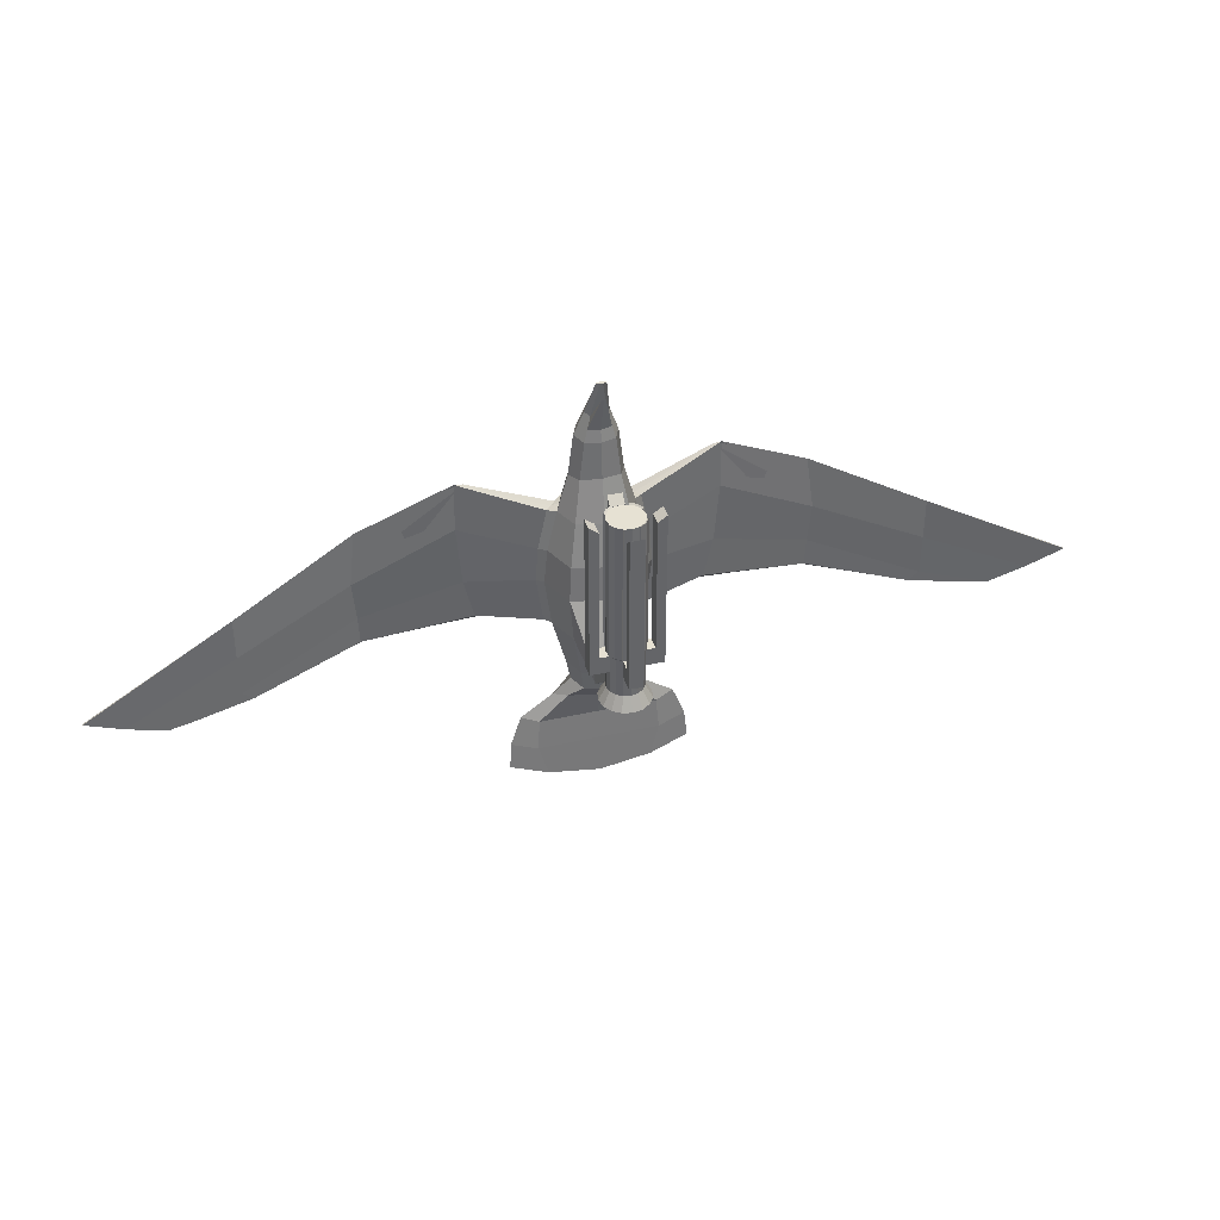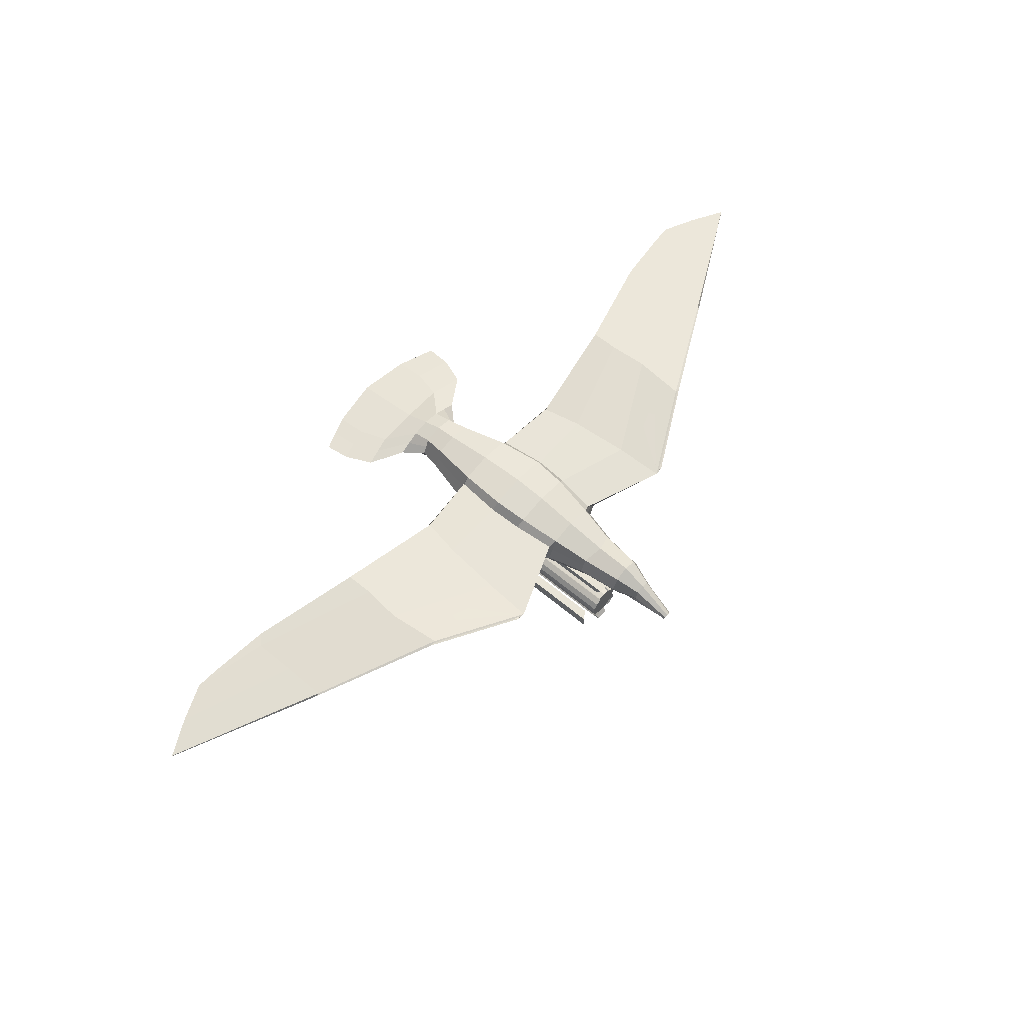
<metadata>
{"format":"obj","ext":"obj","renderer":"f3d","projection":"perspective","resolution":1024,"background":"white","views":[{"elev":38.8,"azim":-15.9,"up":"+Z"},{"elev":60.9,"azim":-49.4,"up":"+Y"}]}
</metadata>
<code>
o Cylinder
v -0.3884 0.1609 2.31
v -0.5455 0.2259 -2.342
v -0.2972 0.2972 2.31
v -0.4175 0.4175 -2.342
v -0.1609 0.3884 2.31
v -0.2259 0.5455 -2.342
v -0.3884 0.1609 -2.012
v -0.3884 0.1609 -1.789
v -0.3884 0.1609 -1.065
v -0.2973 0.2972 -2.012
v -0.2973 0.2972 -1.789
v -0.2972 0.2972 -1.065
v -0.1609 0.3884 -2.012
v -0.1609 0.3884 -1.789
v -0.1609 0.3884 -1.065
v -0.3884 0.1609 -1.486
v -0.2972 0.2972 -1.486
v -0.1609 0.3884 -1.486
v -0.1609 0.8117 -1.065
v -0.1609 0.8117 -1.486
v -0.8194 0.1609 -1.065
v -0.8194 0.1609 -1.486
v -0.1609 0.6169 -1.486
v -0.1609 0.6169 -1.065
v -0.6092 0.1609 -1.486
v -0.6092 0.1609 -1.065
v -0.8194 0.1609 2.31
v -0.6092 0.1609 2.154
v -0.4181 0.1906 2.342
v -0.327 0.327 2.342
v -0.1906 0.4181 2.342
v -0.4181 0.1906 -1.012
v -0.327 0.327 -1.012
v -0.1906 0.4181 -1.012
v -0.1609 0.8117 2.31
v -0.1609 0.6169 2.154
v -0.4204 0 2.31
v -0.5904 0 -2.342
v -0.3884 -0.1609 2.31
v -0.5455 -0.2259 -2.342
v -0.2972 -0.2972 2.31
v -0.4175 -0.4175 -2.342
v -0.1609 -0.3884 2.31
v -0.2259 -0.5455 -2.342
v -0.4204 0 -2.012
v -0.4204 0 -1.789
v -0.4204 0 -1.065
v -0.3884 -0.1609 -2.012
v -0.3884 -0.1609 -1.789
v -0.3884 -0.1609 -1.065
v -0.2972 -0.2972 -2.012
v -0.2972 -0.2972 -1.789
v -0.2972 -0.2972 -1.065
v -0.1609 -0.3884 -2.012
v -0.1609 -0.3884 -1.789
v -0.1609 -0.3884 -1.065
v -0.4204 0 -1.486
v -0.3884 -0.1609 -1.486
v -0.2972 -0.2972 -1.486
v -0.1609 -0.3884 -1.486
v -0.1609 -0.8117 -1.065
v -0.1609 -0.8117 -1.486
v -0.8194 0 -1.065
v -0.8194 -0.1609 -1.065
v -0.8194 0 -1.486
v -0.8194 -0.1609 -1.486
v -0.1609 -0.6169 -1.486
v -0.1609 -0.6169 -1.065
v -0.6092 0 -1.486
v -0.6092 -0.1609 -1.486
v -0.6092 -0.1609 -1.065
v -0.6092 0 -1.065
v -0.8194 -0 2.31
v -0.8194 -0.1609 2.31
v -0.6092 -0.1609 2.154
v -0.6092 -0 2.154
v -0.4181 -0.1906 2.342
v -0.327 -0.327 2.342
v -0.1906 -0.4181 2.342
v -0.4181 -0.1906 -1.012
v -0.327 -0.327 -1.012
v -0.1906 -0.4181 -1.012
v -0.1609 -0.8117 2.31
v -0.1609 -0.6169 2.154
v -1.195 1.992 -6.032
v -0.03297 1.791 4.324
v -1.196 2.053 -6.039
v -0.08241 1.843 4.324
v -2.074 2.051 -5.707
v -0.1177 1.808 4.324
v -1.353 2.149 -4.603
v -0.6986 2.107 -3.947
v -0.4213 1.801 -3.544
v -0.4919 1.732 -3.03
v -0.7 1.524 -1.877
v -0.8041 1.422 -0.7449
v -0.7507 1.482 0.07177
v -0.6025 1.663 1.057
v -0.4435 1.872 1.995
v -0.3365 1.884 2.898
v -0.1874 1.954 3.472
v -0.9893 2.269 -4.618
v -0.4116 2.516 -3.998
v -0.4222 2.645 -3.544
v -0.4919 2.715 -3.03
v -0.6985 2.914 -1.877
v -0.8041 3.025 -0.7449
v -0.7507 2.965 0.07177
v -0.6025 2.783 1.057
v -0.4506 2.576 1.936
v -0.3365 2.557 2.902
v -0.1874 2.329 3.475
v -1.762 2.216 -4.435
v -1 2.288 -3.97
v -0.6026 2.222 -3.544
v -0.7027 2.224 -3.03
v -1.005 2.213 -1.877
v -1.148 2.222 -0.7449
v -1.068 2.224 0.07177
v -0.8458 2.216 1.057
v -0.6017 2.224 1.935
v -0.4808 2.22 2.9
v -0.2677 2.141 3.473
v -1.405 2.066 -5.317
v -1.185 2.16 -5.329
v -2.024 2.127 -5.106
v -1.196 2.023 -6.036
v -0.1684 0.7548 -2.114
v -0.4813 0.7548 -2.114
v -0.4408 0.7548 -2.555
v -0.1684 0.7548 -2.555
v -0.262 1.919 3.184
v -0.262 2.442 3.189
v -0.3743 2.18 3.187
v -0.03099 1.62 4.047
v -0.04332 1.614 4.047
v -1.635 2.052 -5.873
v -0.1001 1.826 4.324
v -1.376 2.242 -4.526
v -0.7066 2.402 -3.984
v -0.5126 2.434 -3.544
v -0.5973 2.47 -3.03
v -0.8516 2.559 -1.877
v -5.157 2.995 -0.5688
v -7.733 2.65 -1.701
v -0.7238 2.496 1.057
v -0.5262 2.4 1.935
v -0.4086 2.388 2.901
v -0.2276 2.235 3.474
v -1.604 2.144 -5.217
v -0.3181 2.311 3.188
v -8.861 2.556 -3.11
v -9.381 2.5 -3.164
v -10.25 2.392 -2.824
v -11.09 2.281 -2.421
v -8.856 2.515 -3.11
v -9.376 2.453 -3.164
v -10.24 2.349 -2.824
v -11.08 2.248 -2.421
v -8.859 2.536 -3.11
v -9.379 2.477 -3.164
v -10.24 2.371 -2.824
v -11.09 2.264 -2.421
v -2.908 2.759 0.6002
v -1.228 2.403 0.02213
v -1.143 2.385 -1.898
v -2.579 2.745 -1.753
v -5.047 3.015 -2.146
v -7.463 2.683 -2.892
v -7.729 2.648 -0.6918
v -4.998 3.08 0.6898
v -2.898 2.745 1.764
v -1.026 2.385 0.9972
v -0.9913 2.548 -1.898
v -2.459 2.733 -1.753
v -4.978 3.046 -2.146
v -7.439 2.706 -2.892
v -7.416 2.73 -2.892
v -4.908 3.075 -2.146
v -2.339 2.723 -1.753
v -0.8407 2.716 -1.898
v -0.7844 2.655 0.9972
v -7.655 2.691 -0.6918
v -7.692 2.669 -0.6918
v -4.927 3.096 0.6898
v -2.802 2.727 1.764
v -0.9047 2.519 0.9972
v -7.723 2.652 -2.68
v -5.078 3.012 -1.493
v -2.798 2.762 -0.8061
v -1.294 2.396 -0.7864
v -0.9147 2.748 0.02214
v -2.651 2.767 0.6002
v -4.989 3.063 -0.5688
v -7.652 2.704 -1.701
v -0.9516 2.771 -0.7864
v -2.522 2.76 -0.8061
v -4.907 3.082 -1.493
v -7.66 2.707 -2.68
v -2.705 2.717 1.764
v -4.857 3.112 0.6898
v 0.3884 0.1609 2.31
v 0.5455 0.2259 -2.342
v 0.2972 0.2972 2.31
v 0.4175 0.4175 -2.342
v 0.1609 0.3884 2.31
v 0.2259 0.5455 -2.342
v 0 0.4204 2.31
v -0 0.5904 -2.342
v 0.3884 0.1609 -2.012
v 0.3884 0.1609 -1.789
v 0.3884 0.1609 -1.065
v 0.2972 0.2972 -2.012
v 0.2972 0.2972 -1.789
v 0.2972 0.2972 -1.065
v 0.1609 0.3884 -2.012
v 0.1609 0.3884 -1.789
v 0.1609 0.3884 -1.065
v -0 0.4204 -2.012
v -0 0.4204 -1.789
v -0 0.4204 -1.065
v 0.3884 0.1609 -1.486
v 0.2972 0.2972 -1.486
v 0.1609 0.3884 -1.486
v -0 0.4204 -1.486
v 0.1609 0.8117 -1.065
v -0 0.8117 -1.065
v 0.1609 0.8117 -1.486
v -0 0.8117 -1.486
v 0.8194 0.1609 -1.065
v 0.8194 0.1609 -1.486
v -0 0.6169 -1.486
v 0.1609 0.6169 -1.486
v 0.1609 0.6169 -1.065
v -0 0.6169 -1.065
v 0.6092 0.1609 -1.486
v 0.6092 0.1609 -1.065
v 0.8194 0.1609 2.31
v 0.6092 0.1609 2.154
v 0.4181 0.1906 2.342
v 0.327 0.327 2.342
v 0.1906 0.4181 2.342
v 0.4181 0.1906 -1.012
v 0.327 0.327 -1.012
v 0.1906 0.4181 -1.012
v 0.1609 0.8117 2.31
v 0 0.8117 2.31
v 0.1609 0.6169 2.154
v 0 0.6169 2.154
v 0.4204 0 2.31
v 0.5904 0 -2.342
v 0.3884 -0.1609 2.31
v 0.5455 -0.2259 -2.342
v 0.2973 -0.2972 2.31
v 0.4175 -0.4175 -2.342
v 0.1609 -0.3884 2.31
v 0.2259 -0.5455 -2.342
v 0 -0.4204 2.31
v -0 -0.5904 -2.342
v 0.4204 0 -2.012
v 0.4204 0 -1.789
v 0.4204 0 -1.065
v 0.3884 -0.1609 -2.012
v 0.3884 -0.1609 -1.789
v 0.3884 -0.1609 -1.065
v 0.2972 -0.2972 -2.012
v 0.2972 -0.2972 -1.789
v 0.2972 -0.2972 -1.065
v 0.1609 -0.3884 -2.012
v 0.1609 -0.3884 -1.789
v 0.1609 -0.3884 -1.065
v -0 -0.4204 -2.012
v -0 -0.4204 -1.789
v -0 -0.4204 -1.065
v 0.4204 0 -1.486
v 0.3884 -0.1609 -1.486
v 0.2972 -0.2972 -1.486
v 0.1609 -0.3884 -1.486
v -0 -0.4204 -1.486
v 0.1609 -0.8117 -1.065
v 0 -0.8117 -1.065
v 0.1609 -0.8117 -1.486
v -0 -0.8117 -1.486
v 0.8194 0 -1.065
v 0.8194 -0.1609 -1.065
v 0.8194 0 -1.486
v 0.8194 -0.1609 -1.486
v -0 -0.6169 -1.486
v 0.1609 -0.6169 -1.486
v 0.1609 -0.6169 -1.065
v 0 -0.6169 -1.065
v 0.6092 0 -1.486
v 0.6092 -0.1609 -1.486
v 0.6092 -0.1609 -1.065
v 0.6092 0 -1.065
v 0.8194 -0 2.31
v 0.8194 -0.1609 2.31
v 0.6092 -0.1609 2.154
v 0.6092 -0 2.154
v 0.4181 -0.1906 2.342
v 0.327 -0.327 2.342
v 0.1906 -0.4181 2.342
v 0.4181 -0.1906 -1.012
v 0.327 -0.327 -1.012
v 0.1906 -0.4181 -1.012
v 0.1609 -0.8117 2.31
v 0 -0.8117 2.31
v 0.1609 -0.6169 2.154
v 0 -0.6169 2.154
v 1.196 1.993 -6.032
v 0.03297 1.791 4.324
v 1.196 2.054 -6.039
v 0.08241 1.843 4.324
v 2.074 2.051 -5.707
v 0.1177 1.808 4.324
v 1.353 2.149 -4.603
v 0.6986 2.107 -3.947
v 0.4213 1.801 -3.544
v 0.4919 1.732 -3.03
v 0.7 1.524 -1.877
v 0.8041 1.422 -0.7449
v 0.7507 1.482 0.07177
v 0.6025 1.663 1.057
v 0.4435 1.872 1.995
v 0.3365 1.884 2.898
v 0.1874 1.954 3.472
v 0.9893 2.269 -4.618
v 0.4115 2.516 -3.998
v 0.4222 2.645 -3.544
v 0.4919 2.715 -3.03
v 0.6985 2.914 -1.877
v 0.8041 3.025 -0.7449
v 0.7507 2.965 0.07177
v 0.6025 2.783 1.057
v 0.4506 2.576 1.936
v 0.3365 2.557 2.902
v 0.1874 2.329 3.475
v 1.762 2.216 -4.435
v 1 2.288 -3.97
v 0.6026 2.222 -3.544
v 0.7027 2.224 -3.03
v 1.005 2.213 -1.877
v 1.148 2.222 -0.7449
v 1.068 2.224 0.07177
v 0.8458 2.216 1.057
v 0.6017 2.224 1.935
v 0.4808 2.22 2.9
v 0.2677 2.141 3.473
v 1.405 2.066 -5.317
v 1.185 2.16 -5.329
v 2.024 2.127 -5.106
v 1.196 2.024 -6.036
v 0.1684 0.7548 -2.114
v 0.4813 0.7548 -2.114
v 0.4408 0.7548 -2.555
v 0.1684 0.7548 -2.555
v 2.9e-05 1.976 -6.209
v 0 1.803 4.324
v 2e-05 2.063 -6.22
v 0 1.858 4.324
v 2.5e-05 2.019 -6.215
v 0 1.833 4.324
v -0 2.145 -4.6
v -0 1.947 -3.937
v -0 1.673 -3.544
v -0 1.595 -3.03
v -0 1.364 -1.877
v -0 1.251 -0.7449
v -0 1.318 0.07177
v -0 1.519 1.057
v -0 1.735 2.051
v -0 1.797 2.897
v 0 1.873 3.471
v -0 2.409 3.475
v -0 2.701 2.904
v -0 2.743 2.062
v -0 2.904 1.057
v -0 3.083 0.07177
v -0 3.142 -0.7449
v -0 3.042 -1.877
v -0 2.837 -3.03
v -0 2.768 -3.544
v -1e-06 2.587 -4.004
v -0 2.298 -4.62
v 1e-06 2.194 -5.331
v 4e-06 2.069 -5.315
v -0 1.835 3.184
v -0 2.555 3.19
v 0.262 1.919 3.184
v 0.262 2.442 3.189
v 0.3743 2.18 3.187
v 0.03099 1.62 4.047
v 0 1.607 4.047
v 0 1.6 4.047
v 0.04332 1.614 4.047
v 0 1.846 4.324
v 1.635 2.052 -5.873
v 0.1001 1.826 4.324
v 1.376 2.242 -4.526
v 0.7066 2.402 -3.984
v 0.5126 2.434 -3.544
v 0.5973 2.47 -3.03
v 0.8516 2.559 -1.877
v 5.157 2.995 -0.5688
v 7.733 2.65 -1.701
v 0.7238 2.496 1.057
v 0.5262 2.4 1.935
v 0.4086 2.388 2.901
v 0.2276 2.235 3.474
v 1.604 2.144 -5.217
v 0.3181 2.311 3.188
v 8.861 2.556 -3.11
v 9.381 2.5 -3.164
v 10.25 2.392 -2.824
v 11.09 2.281 -2.421
v 8.856 2.515 -3.11
v 9.376 2.453 -3.164
v 10.24 2.349 -2.824
v 11.08 2.248 -2.421
v 8.859 2.536 -3.11
v 9.379 2.477 -3.164
v 10.24 2.371 -2.824
v 11.09 2.264 -2.421
v 2.908 2.759 0.6002
v 1.228 2.403 0.02213
v 1.143 2.385 -1.898
v 2.579 2.745 -1.753
v 5.047 3.015 -2.146
v 7.463 2.683 -2.892
v 7.729 2.648 -0.6918
v 4.998 3.08 0.6898
v 2.898 2.745 1.764
v 1.026 2.385 0.9972
v 0.9913 2.548 -1.898
v 2.459 2.733 -1.753
v 4.978 3.046 -2.146
v 7.439 2.706 -2.892
v 7.416 2.73 -2.892
v 4.908 3.075 -2.146
v 2.339 2.723 -1.753
v 0.8407 2.716 -1.898
v 0.7844 2.655 0.9972
v 7.655 2.691 -0.6918
v 7.692 2.669 -0.6918
v 4.927 3.096 0.6898
v 2.802 2.727 1.764
v 0.9047 2.519 0.9972
v 7.723 2.652 -2.68
v 5.078 3.012 -1.493
v 2.798 2.762 -0.8061
v 1.294 2.396 -0.7864
v 0.9147 2.748 0.02214
v 2.651 2.767 0.6002
v 4.989 3.063 -0.5688
v 7.652 2.704 -1.701
v 0.9516 2.771 -0.7864
v 2.522 2.76 -0.8061
v 4.907 3.082 -1.493
v 7.66 2.707 -2.68
v 2.705 2.717 1.764
v 4.857 3.112 0.6898
f 45 7 2 38
f 7 10 4 2
f 10 13 6 4
f 13 219 209 6
f 37 1 9 47
f 57 16 8 46
f 46 8 7 45
f 9 32 33 12
f 16 17 11 8
f 8 11 10 7
f 12 33 34 15
f 17 18 14 11
f 11 14 13 10
f 5 208 221 15
f 18 225 220 14
f 14 220 219 13
f 69 65 22 25
f 9 12 17 16
f 12 15 18 17
f 23 20 229 232
f 19 227 229 20
f 24 19 20 23
f 63 21 22 65
f 25 22 21 26
f 26 28 76 72
f 18 23 232 225
f 15 24 23 18
f 221 235 24 15
f 57 69 25 16
f 16 25 26 9
f 9 26 72 47
f 235 249 36 24
f 28 27 73 76
f 21 27 28 26
f 63 73 27 21
f 29 30 33 32
f 30 31 34 33
f 15 34 31 5
f 5 31 30 3
f 3 30 29 1
f 1 29 32 9
f 247 35 36 249
f 24 36 35 19
f 19 35 247 227
f 45 38 40 48
f 48 40 42 51
f 51 42 44 54
f 54 44 259 272
f 37 47 50 39
f 57 46 49 58
f 46 45 48 49
f 50 53 81 80
f 58 49 52 59
f 49 48 51 52
f 53 56 82 81
f 59 52 55 60
f 52 51 54 55
f 43 56 274 258
f 60 55 273 279
f 55 54 272 273
f 69 70 66 65
f 50 58 59 53
f 53 59 60 56
f 67 288 283 62
f 61 62 283 281
f 68 67 62 61
f 63 65 66 64
f 70 71 64 66
f 71 72 76 75
f 60 279 288 67
f 56 60 67 68
f 274 56 68 291
f 57 58 70 69
f 58 50 71 70
f 50 47 72 71
f 291 68 84 309
f 75 76 73 74
f 64 71 75 74
f 63 64 74 73
f 77 80 81 78
f 78 81 82 79
f 56 43 79 82
f 43 41 78 79
f 41 39 77 78
f 39 50 80 77
f 307 309 84 83
f 68 61 83 84
f 61 281 307 83
f 373 358 86 101
f 374 112 88 360
f 85 127 361 357
f 149 138 88 112
f 138 396 360 88
f 87 359 361 127
f 101 86 90 123
f 86 358 362 90
f 386 363 91 124
f 363 364 92 91
f 364 365 93 92
f 365 366 94 93
f 366 367 95 94
f 368 369 97 96
f 369 370 98 97
f 370 371 99 98
f 371 372 100 99
f 132 387 394 136
f 385 125 102 384
f 384 102 103 383
f 383 103 104 382
f 382 104 105 381
f 381 105 106 380
f 380 106 107 379
f 379 107 108 378
f 378 108 109 377
f 377 109 110 376
f 376 110 111 375
f 388 133 112 374
f 150 139 102 125
f 139 140 103 102
f 140 141 104 103
f 141 142 105 104
f 142 143 106 105
f 188 145 158 157
f 145 170 159 158
f 177 169 156 160
f 146 147 110 109
f 147 148 111 110
f 151 149 112 133
f 124 91 113 126
f 91 92 114 113
f 92 93 115 114
f 93 94 116 115
f 94 95 117 116
f 95 96 118 117
f 96 97 119 118
f 97 98 120 119
f 98 99 121 120
f 99 100 122 121
f 132 101 123 134
f 357 386 124 85
f 359 87 125 385
f 137 150 125 87
f 85 124 126 89
f 87 127 89 137
f 85 89 127
f 368 96 129 128
f 95 367 131 130
f 96 95 130 129
f 367 368 128 131
f 372 387 132 100
f 375 111 133 388
f 148 151 133 111
f 100 132 134 122
f 394 393 135 136
f 101 132 136 135
f 373 101 135 393
f 123 90 138 149
f 90 362 396 138
f 126 113 139 150
f 113 114 140 139
f 114 115 141 140
f 115 116 142 141
f 116 117 143 142
f 170 184 163 159
f 178 177 160 152
f 184 183 155 163
f 120 121 147 146
f 121 122 148 147
f 134 123 149 151
f 89 126 150 137
f 2 4 6 209 207 205 203 251 253 255 257 259 44 42 40 38
f 122 134 151 148
f 160 161 153 152
f 161 162 154 153
f 162 163 155 154
f 156 157 161 160
f 157 158 162 161
f 158 159 163 162
f 169 188 157 156
f 183 195 154 155
f 195 199 153 154
f 199 178 152 153
f 118 119 165 191
f 191 165 164 190
f 190 164 144 189
f 189 144 145 188
f 119 120 173 165
f 165 173 172 164
f 164 172 171 144
f 144 171 170 145
f 143 117 166 174
f 174 166 167 175
f 175 167 168 176
f 176 168 169 177
f 120 146 187 173
f 173 187 186 172
f 172 186 185 171
f 171 185 184 170
f 106 143 174 181
f 181 174 175 180
f 180 175 176 179
f 179 176 177 178
f 146 109 182 187
f 185 201 183 184
f 117 118 191 166
f 166 191 190 167
f 167 190 189 168
f 168 189 188 169
f 109 108 192 182
f 182 192 193 200
f 108 107 196 192
f 192 196 197 193
f 193 197 198 194
f 194 198 199 195
f 107 106 181 196
f 196 181 180 197
f 197 180 179 198
f 198 179 178 199
f 131 128 11 10
f 129 130 7 8
f 130 131 10 7
f 128 129 8 11
f 187 182 200 186
f 186 200 201 185
f 200 193 194 201
f 201 194 195 183
f 260 251 203 210
f 210 203 205 213
f 213 205 207 216
f 216 207 209 219
f 250 262 212 202
f 275 261 211 222
f 261 260 210 211
f 212 215 244 243
f 222 211 214 223
f 211 210 213 214
f 215 218 245 244
f 223 214 217 224
f 214 213 216 217
f 206 218 221 208
f 224 217 220 225
f 217 216 219 220
f 292 236 231 286
f 212 222 223 215
f 215 223 224 218
f 233 232 229 228
f 226 228 229 227
f 234 233 228 226
f 284 286 231 230
f 236 237 230 231
f 237 295 299 239
f 224 225 232 233
f 218 224 233 234
f 221 218 234 235
f 275 222 236 292
f 222 212 237 236
f 212 262 295 237
f 235 234 248 249
f 239 299 296 238
f 230 237 239 238
f 284 230 238 296
f 240 243 244 241
f 241 244 245 242
f 218 206 242 245
f 206 204 241 242
f 204 202 240 241
f 202 212 243 240
f 247 249 248 246
f 234 226 246 248
f 226 227 247 246
f 260 263 253 251
f 263 266 255 253
f 266 269 257 255
f 269 272 259 257
f 250 252 265 262
f 275 276 264 261
f 261 264 263 260
f 265 303 304 268
f 276 277 267 264
f 264 267 266 263
f 268 304 305 271
f 277 278 270 267
f 267 270 269 266
f 256 258 274 271
f 278 279 273 270
f 270 273 272 269
f 292 286 287 293
f 265 268 277 276
f 268 271 278 277
f 289 282 283 288
f 280 281 283 282
f 290 280 282 289
f 284 285 287 286
f 293 287 285 294
f 294 298 299 295
f 278 289 288 279
f 271 290 289 278
f 274 291 290 271
f 275 292 293 276
f 276 293 294 265
f 265 294 295 262
f 291 309 308 290
f 298 297 296 299
f 285 297 298 294
f 284 296 297 285
f 300 301 304 303
f 301 302 305 304
f 271 305 302 256
f 256 302 301 254
f 254 301 300 252
f 252 300 303 265
f 307 306 308 309
f 290 308 306 280
f 280 306 307 281
f 373 326 311 358
f 374 360 313 337
f 310 357 361 352
f 409 337 313 398
f 398 313 360 396
f 312 352 361 359
f 326 348 315 311
f 311 315 362 358
f 386 349 316 363
f 363 316 317 364
f 364 317 318 365
f 365 318 319 366
f 366 319 320 367
f 368 321 322 369
f 369 322 323 370
f 370 323 324 371
f 371 324 325 372
f 389 395 394 387
f 385 384 327 350
f 384 383 328 327
f 383 382 329 328
f 382 381 330 329
f 381 380 331 330
f 380 379 332 331
f 379 378 333 332
f 378 377 334 333
f 377 376 335 334
f 376 375 336 335
f 388 374 337 390
f 410 350 327 399
f 399 327 328 400
f 400 328 329 401
f 401 329 330 402
f 402 330 331 403
f 448 417 418 405
f 405 418 419 430
f 437 420 416 429
f 406 334 335 407
f 407 335 336 408
f 411 390 337 409
f 349 351 338 316
f 316 338 339 317
f 317 339 340 318
f 318 340 341 319
f 319 341 342 320
f 320 342 343 321
f 321 343 344 322
f 322 344 345 323
f 323 345 346 324
f 324 346 347 325
f 389 391 348 326
f 357 310 349 386
f 359 385 350 312
f 397 312 350 410
f 310 314 351 349
f 312 397 314 352
f 310 352 314
f 368 353 354 321
f 320 355 356 367
f 321 354 355 320
f 367 356 353 368
f 372 325 389 387
f 375 388 390 336
f 408 336 390 411
f 325 347 391 389
f 394 395 392 393
f 326 392 395 389
f 373 393 392 326
f 348 409 398 315
f 315 398 396 362
f 351 410 399 338
f 338 399 400 339
f 339 400 401 340
f 340 401 402 341
f 341 402 403 342
f 430 419 423 444
f 438 412 420 437
f 444 423 415 443
f 345 406 407 346
f 346 407 408 347
f 391 411 409 348
f 314 397 410 351
f 37 39 41 43 258 256 254 252 250 202 204 206 208 5 3 1
f 347 408 411 391
f 420 412 413 421
f 421 413 414 422
f 422 414 415 423
f 416 420 421 417
f 417 421 422 418
f 418 422 423 419
f 429 416 417 448
f 443 415 414 455
f 455 414 413 459
f 459 413 412 438
f 343 451 425 344
f 451 450 424 425
f 450 449 404 424
f 449 448 405 404
f 344 425 433 345
f 425 424 432 433
f 424 404 431 432
f 404 405 430 431
f 403 434 426 342
f 434 435 427 426
f 435 436 428 427
f 436 437 429 428
f 345 433 447 406
f 433 432 446 447
f 432 431 445 446
f 431 430 444 445
f 331 441 434 403
f 441 440 435 434
f 440 439 436 435
f 439 438 437 436
f 406 447 442 334
f 445 444 443 461
f 342 426 451 343
f 426 427 450 451
f 427 428 449 450
f 428 429 448 449
f 334 442 452 333
f 442 460 453 452
f 333 452 456 332
f 452 453 457 456
f 453 454 458 457
f 454 455 459 458
f 332 456 441 331
f 456 457 440 441
f 457 458 439 440
f 458 459 438 439
f 356 213 214 353
f 354 211 210 355
f 355 210 213 356
f 353 214 211 354
f 447 446 460 442
f 446 445 461 460
f 460 461 454 453
f 461 443 455 454

</code>
